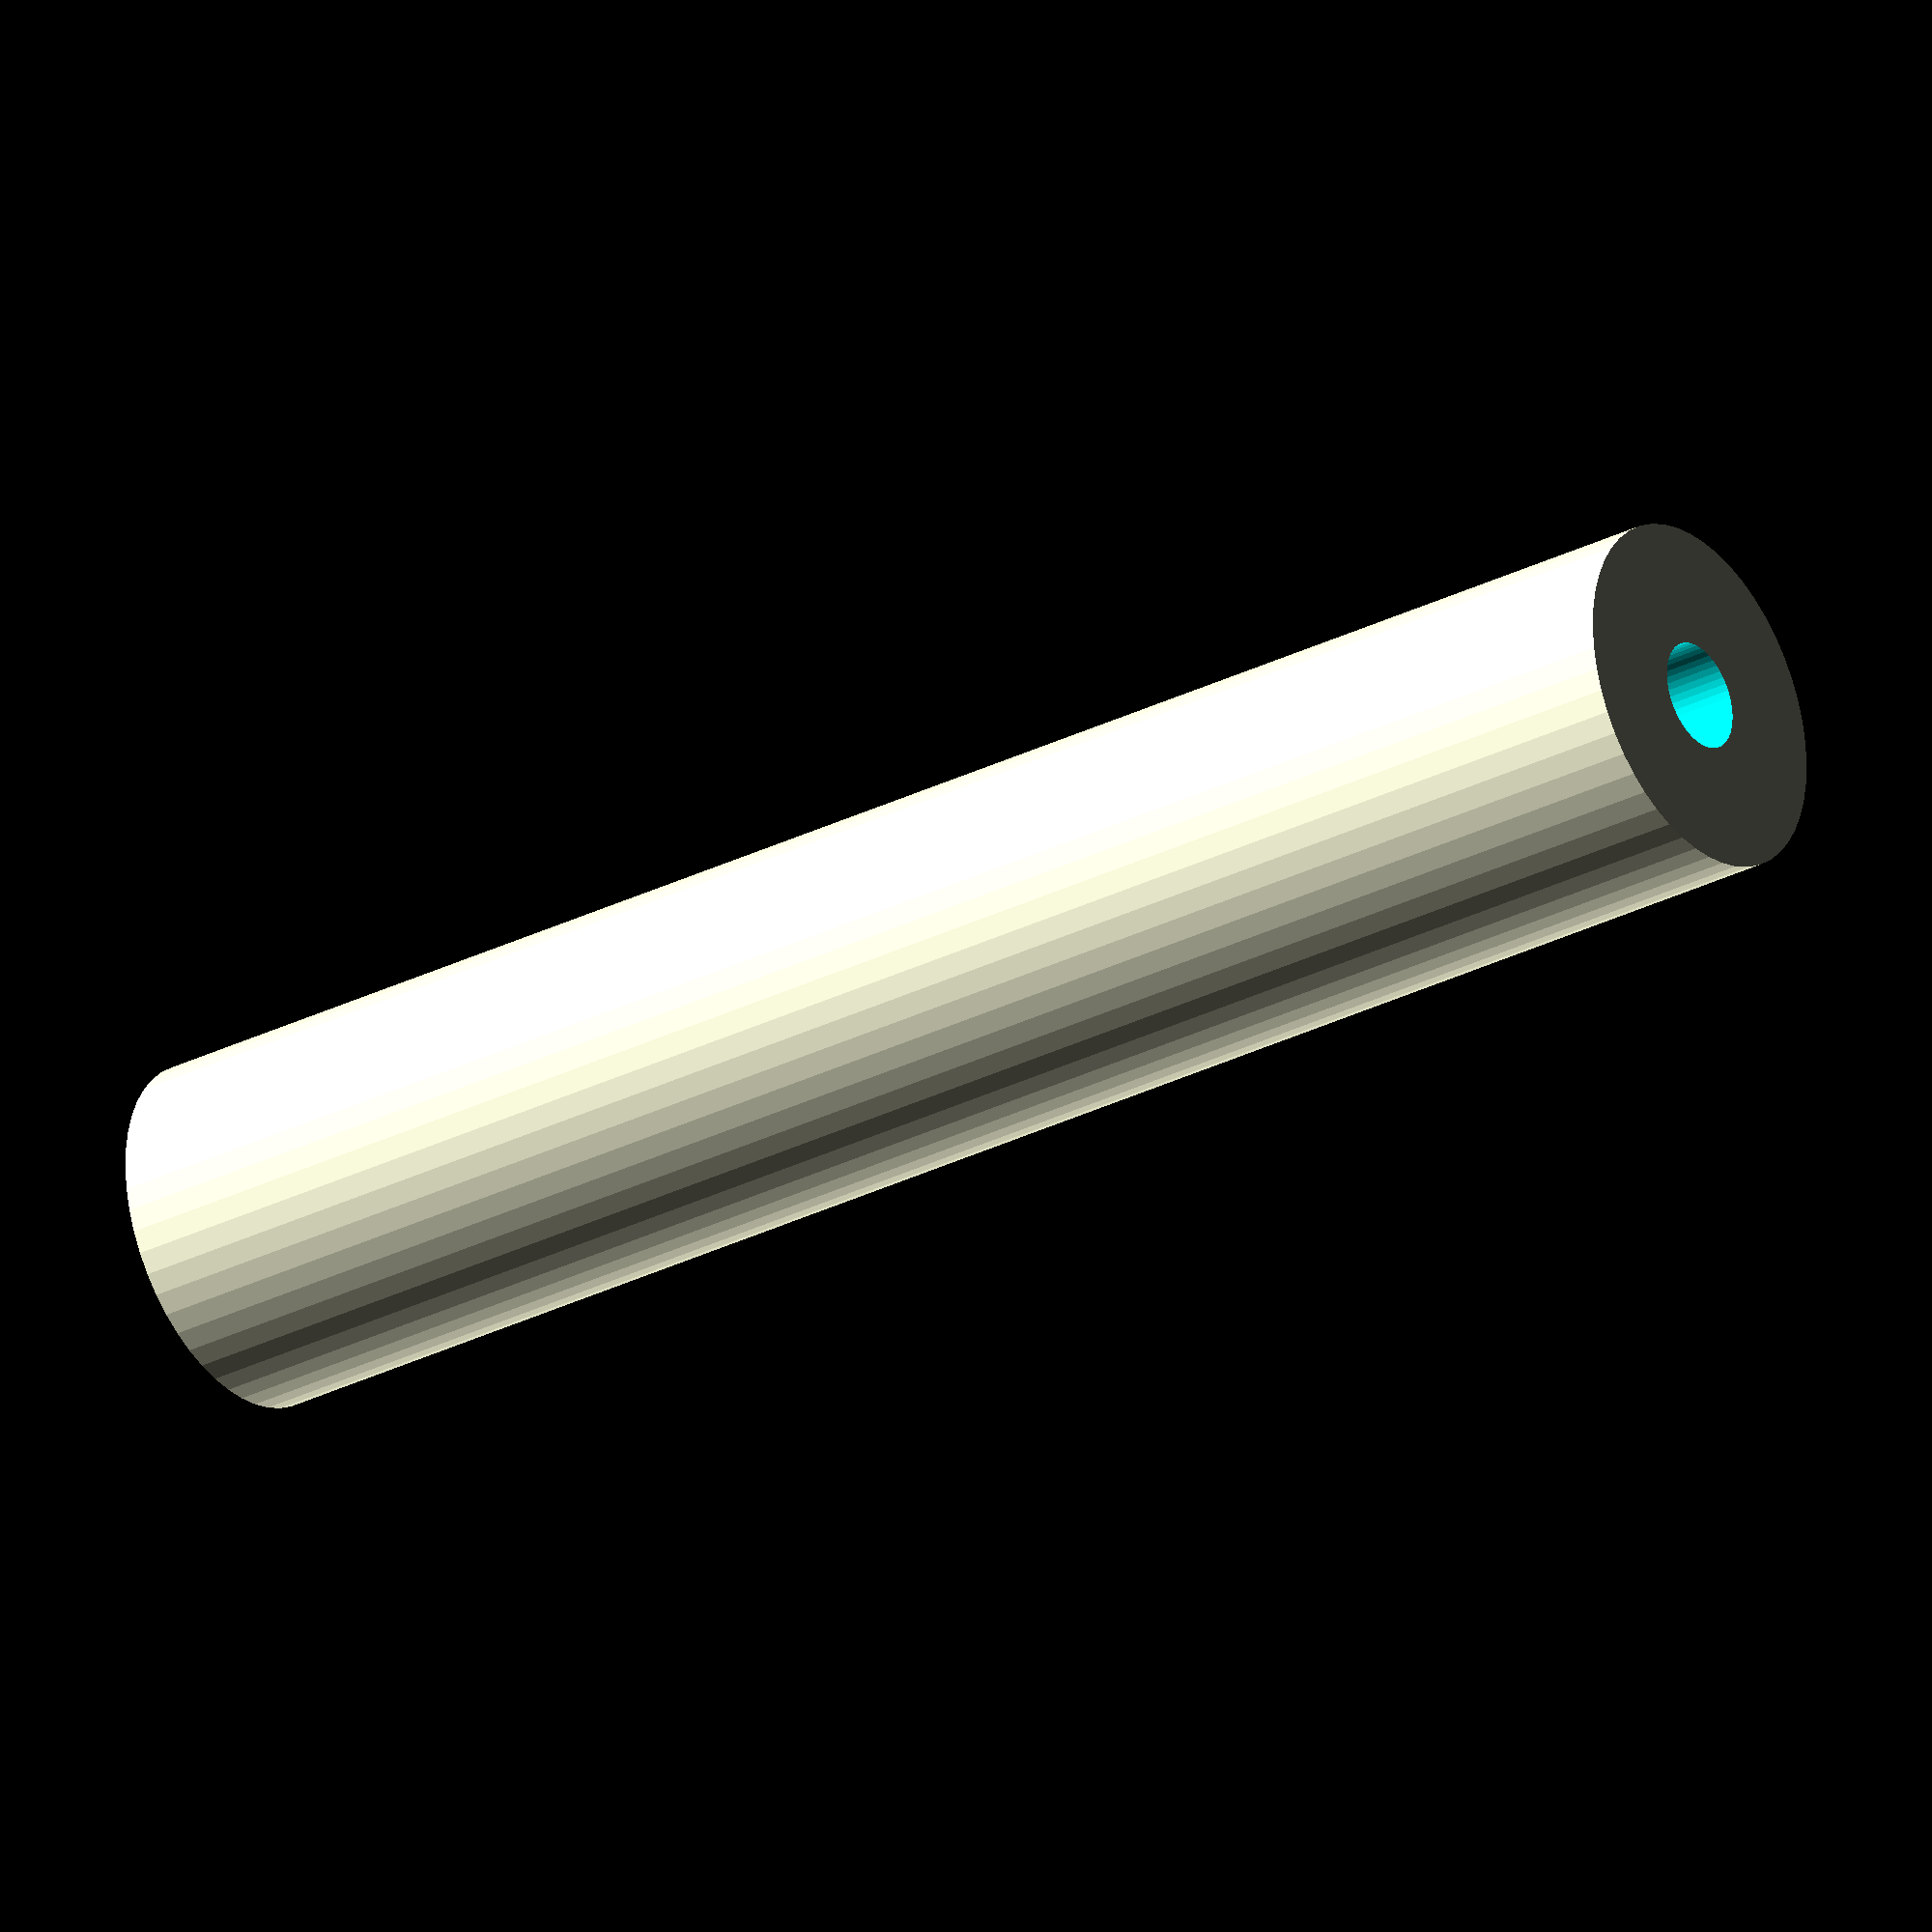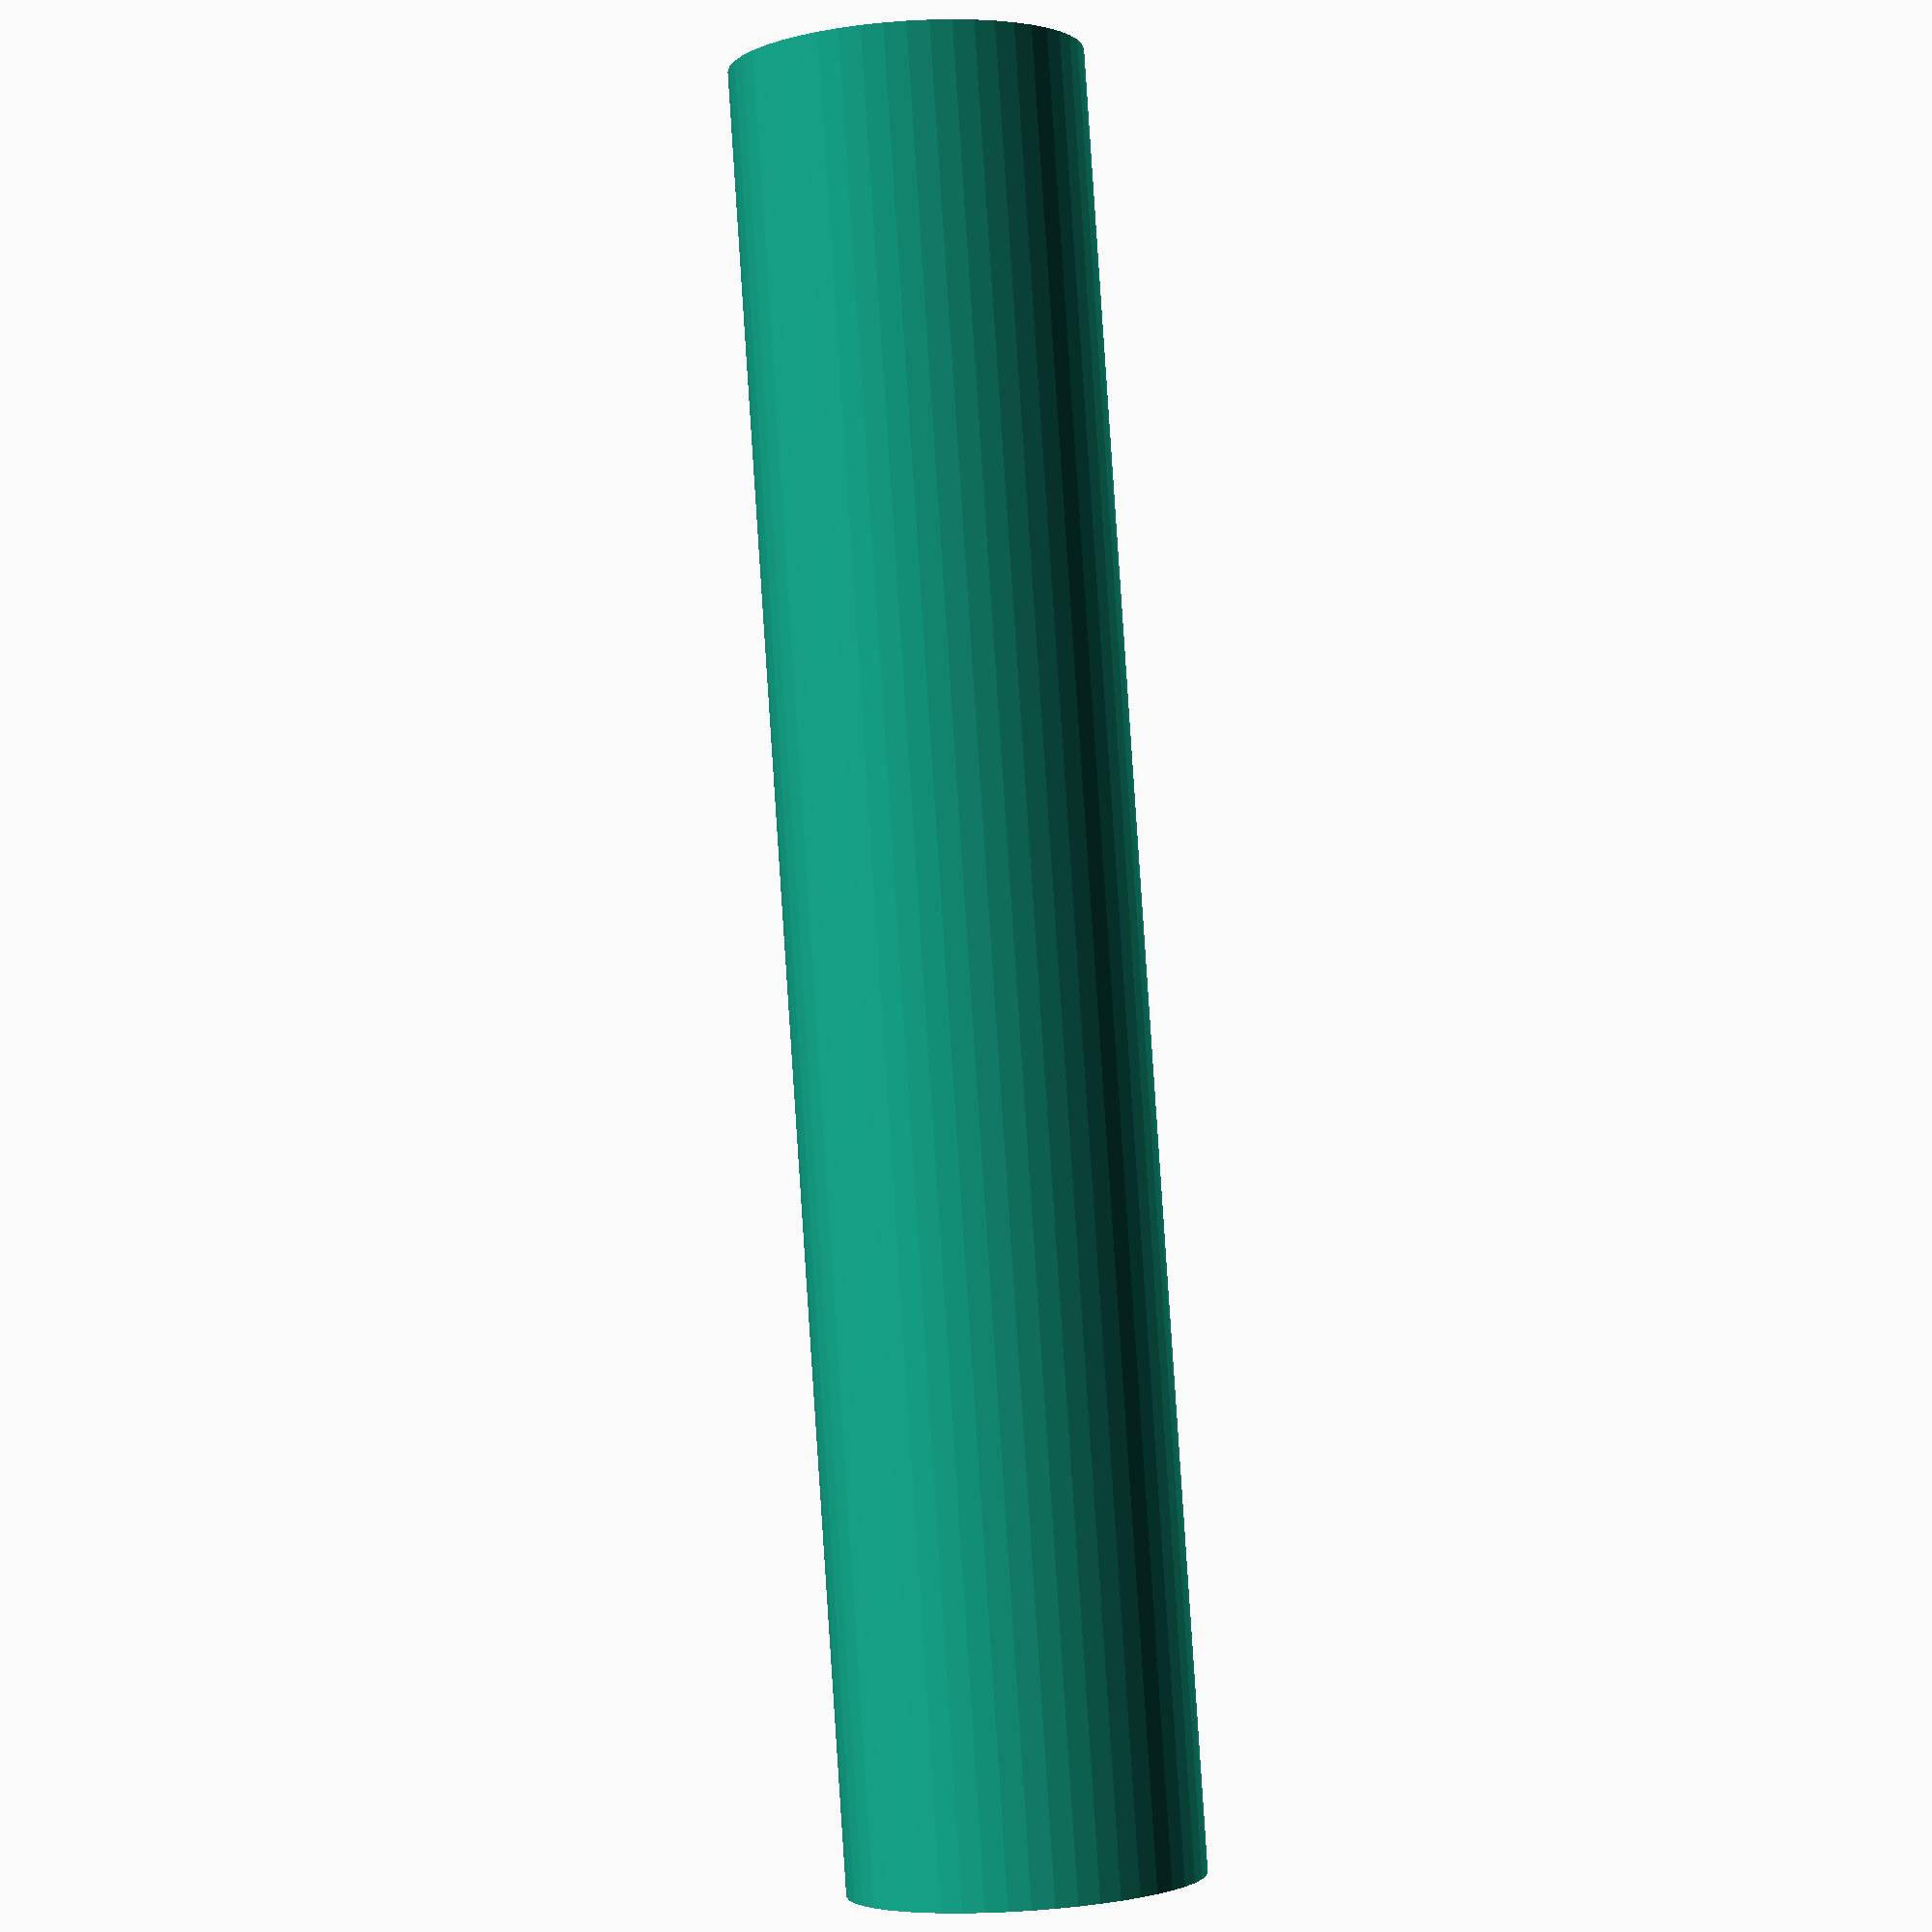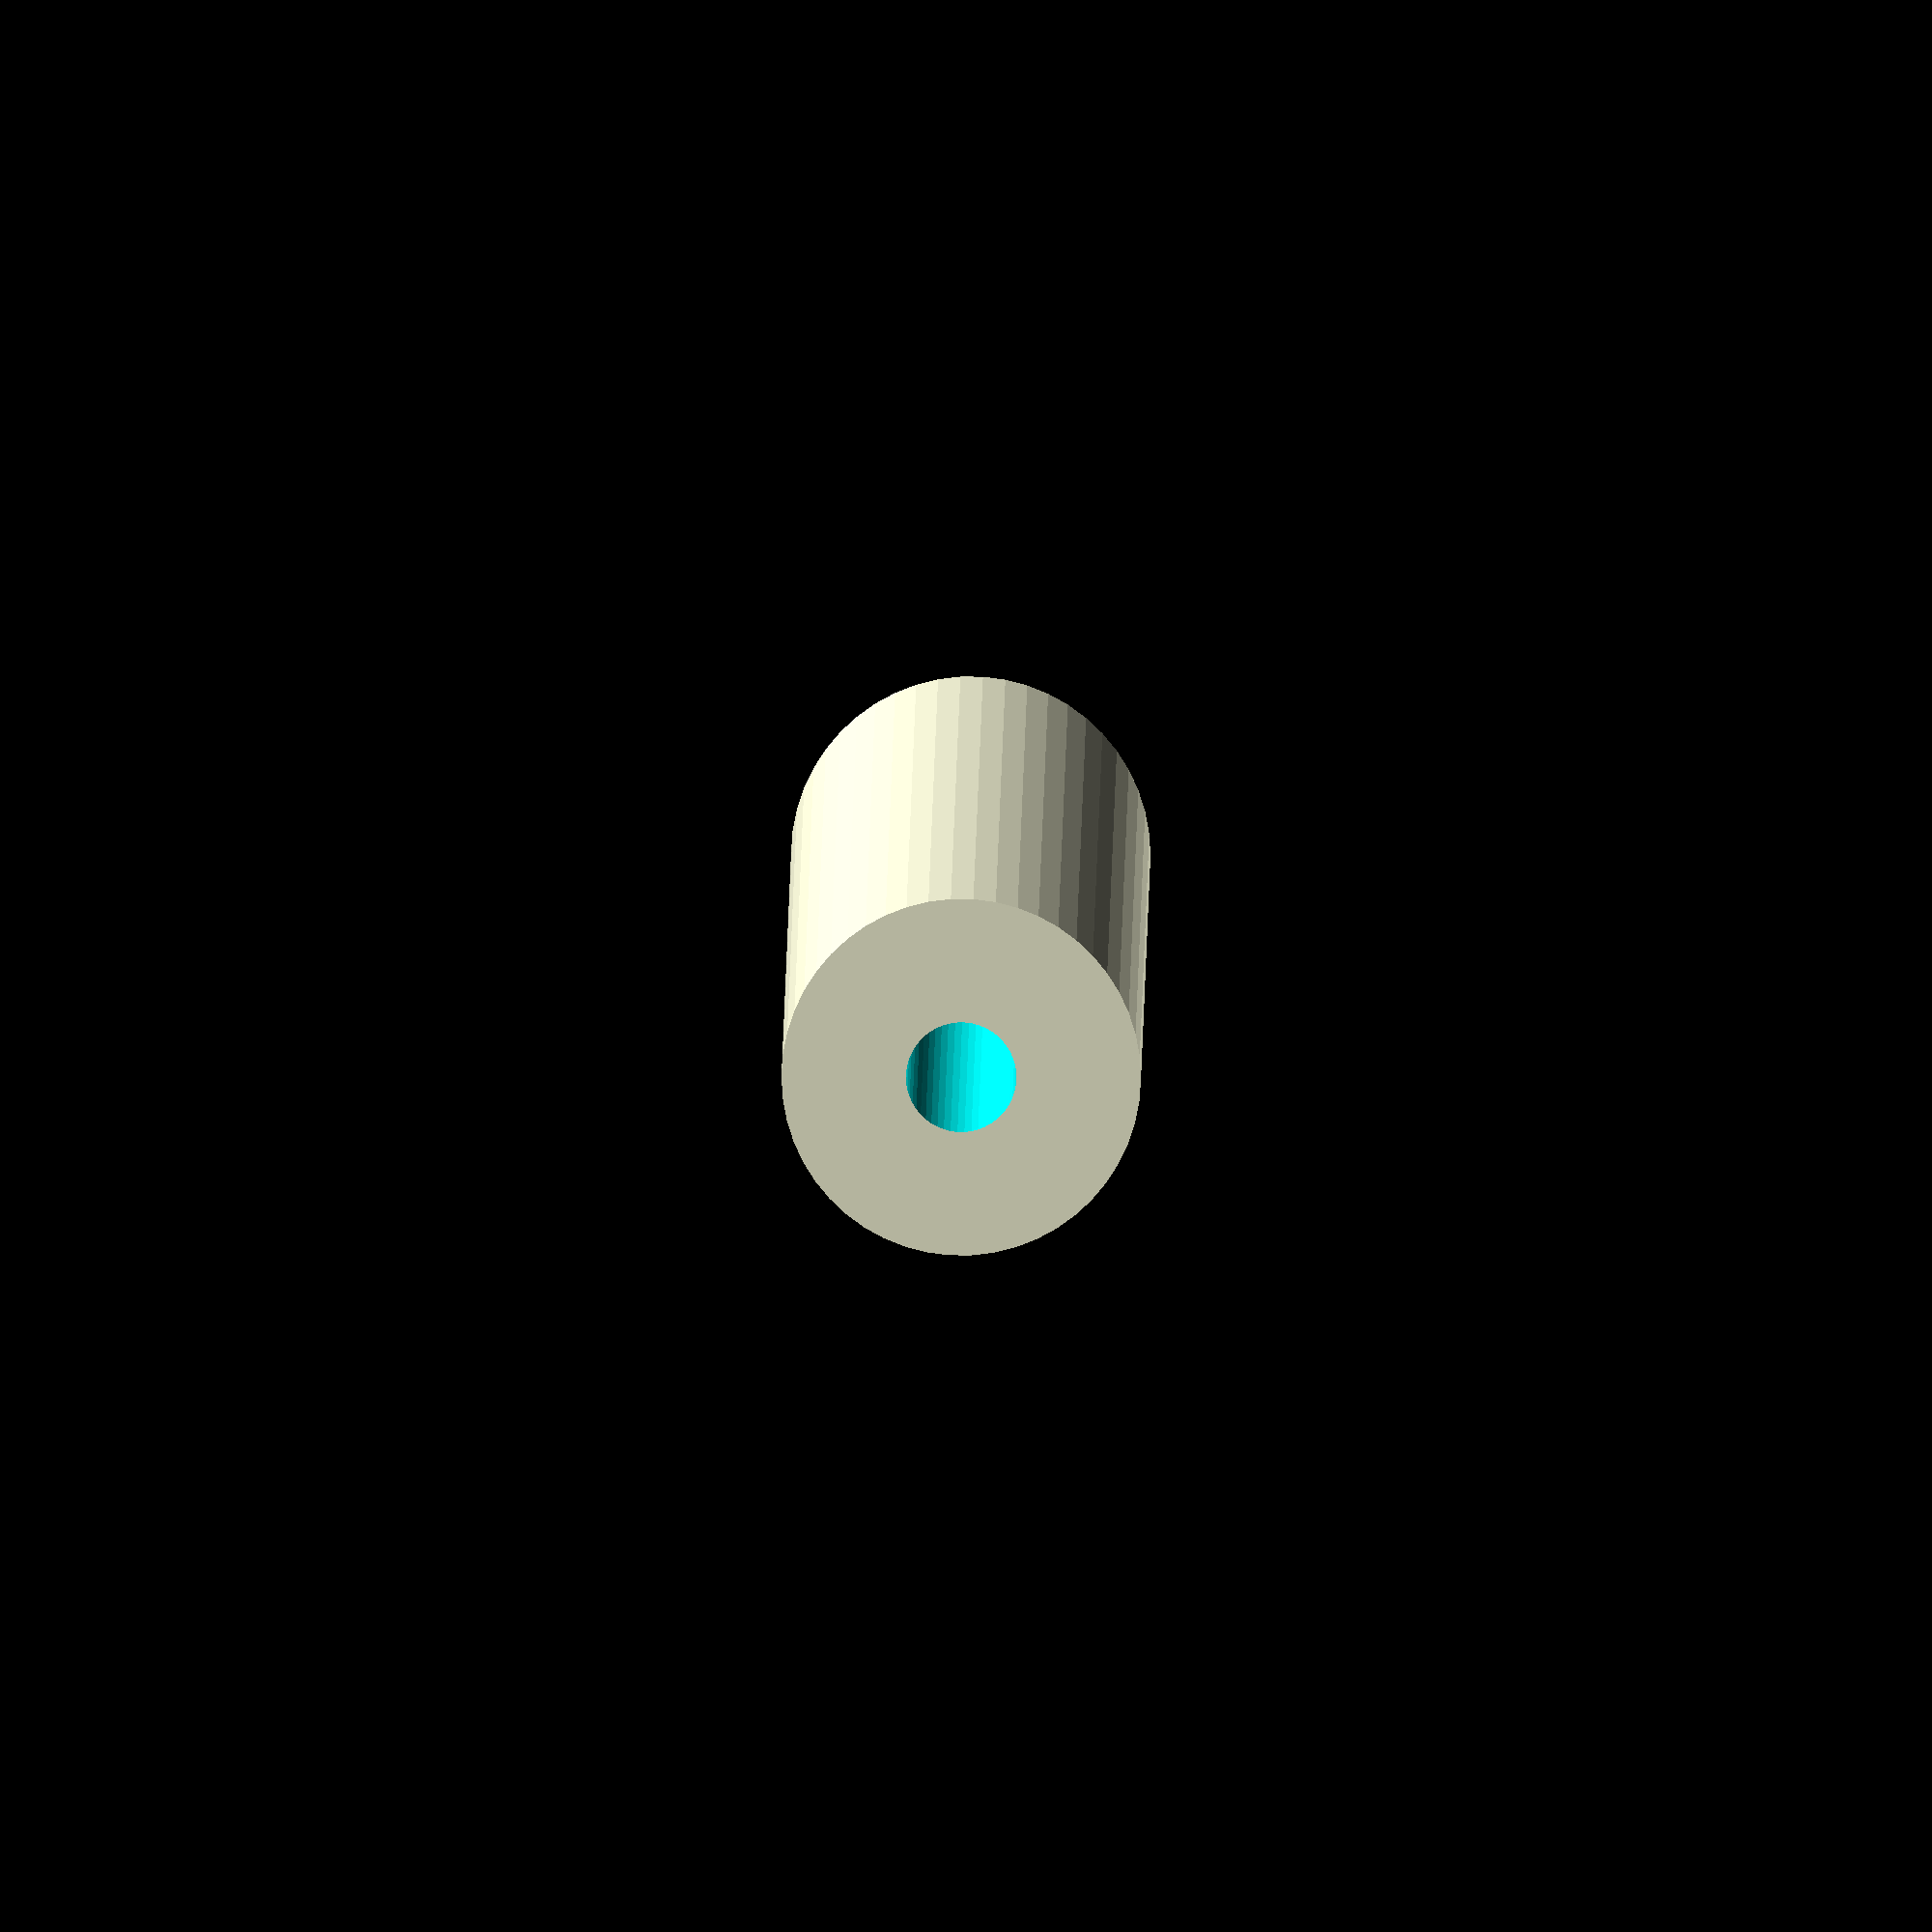
<openscad>
$fn = 50;


difference() {
	union() {
		translate(v = [0, 0, -33.0000000000]) {
			cylinder(h = 66, r = 6.5000000000);
		}
	}
	union() {
		translate(v = [0, 0, -100.0000000000]) {
			cylinder(h = 200, r = 2.0000000000);
		}
	}
}
</openscad>
<views>
elev=209.9 azim=217.5 roll=53.5 proj=o view=wireframe
elev=272.3 azim=269.2 roll=176.2 proj=p view=wireframe
elev=353.0 azim=78.9 roll=180.3 proj=o view=solid
</views>
